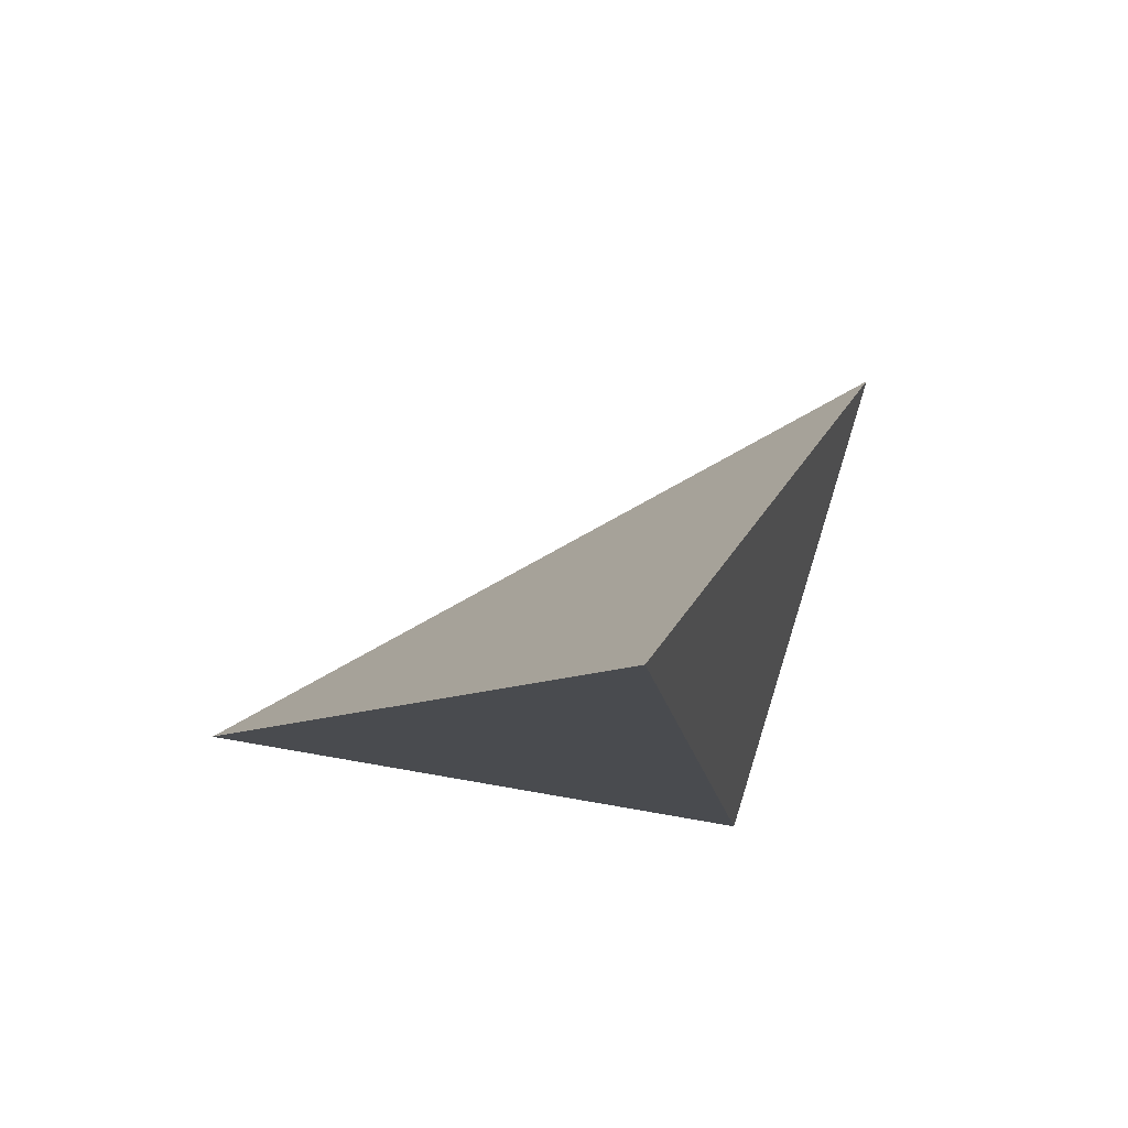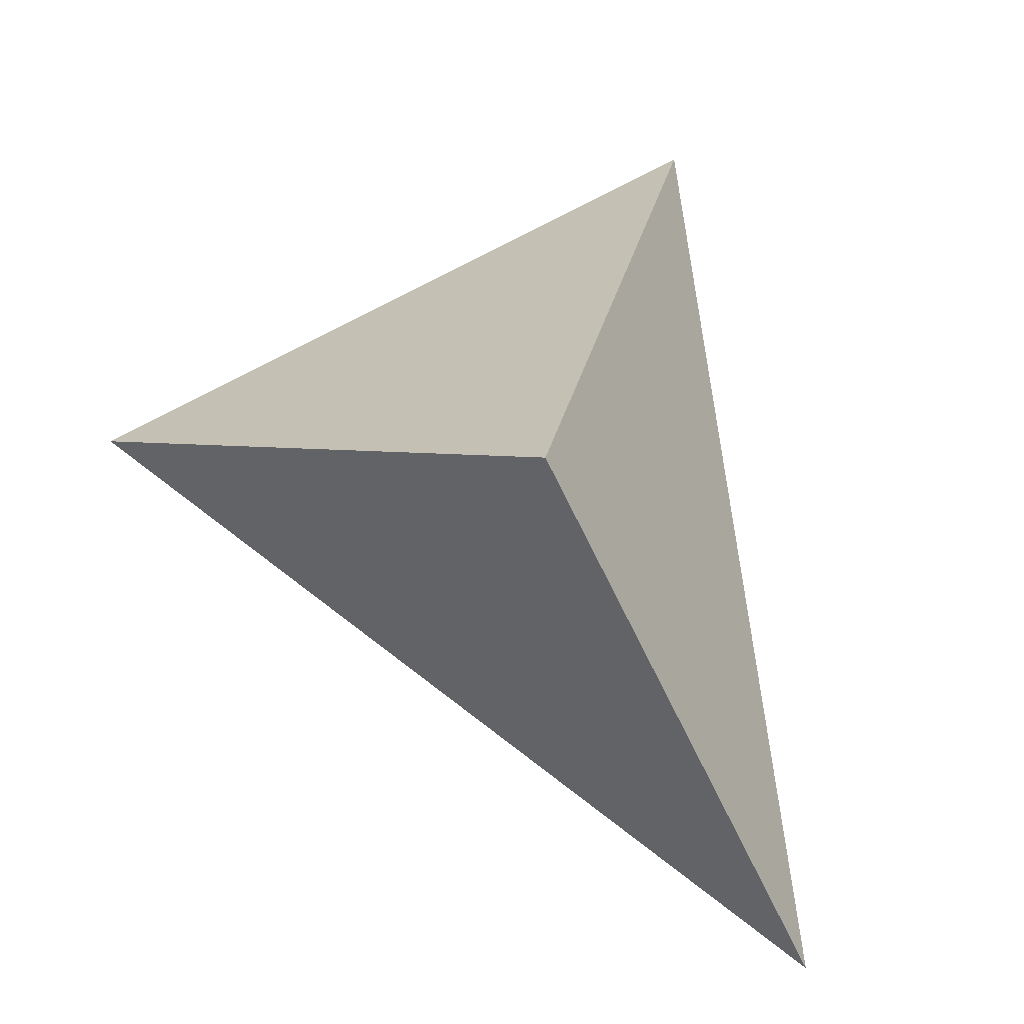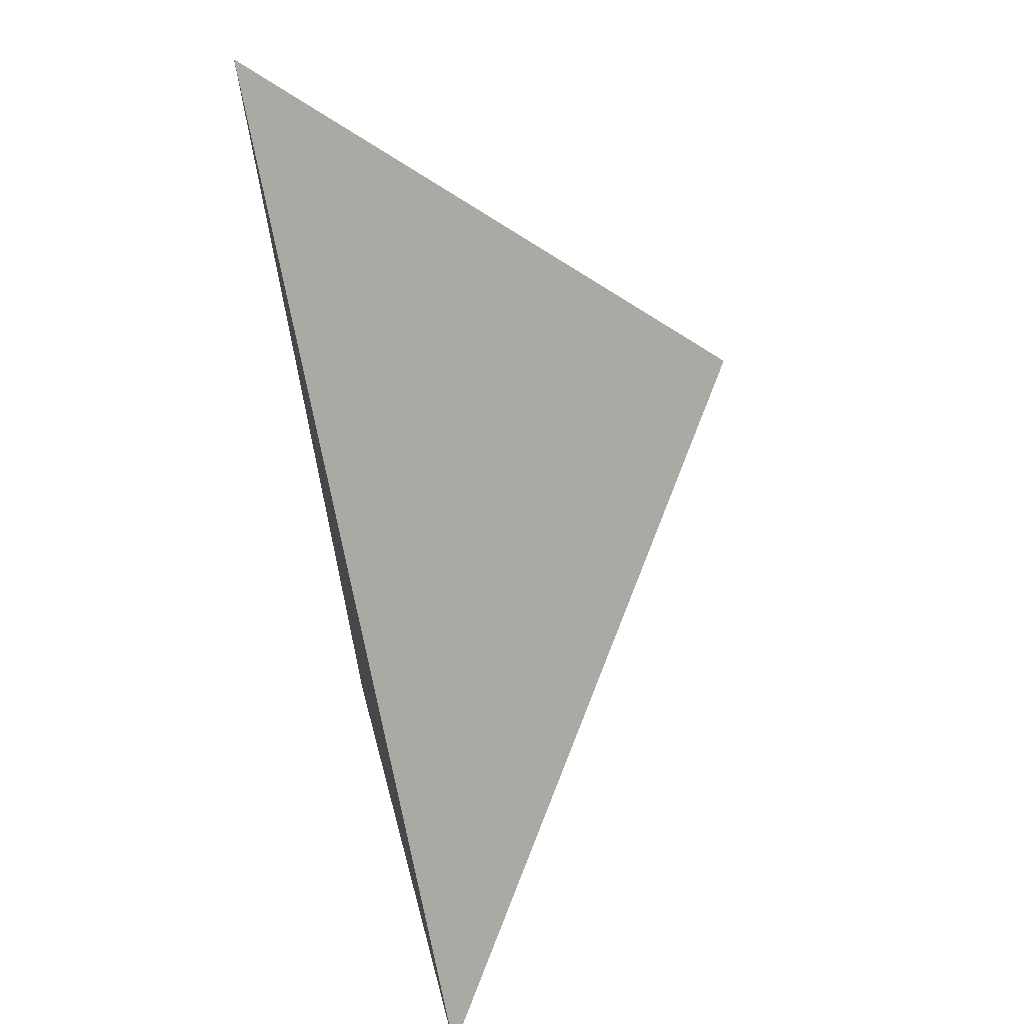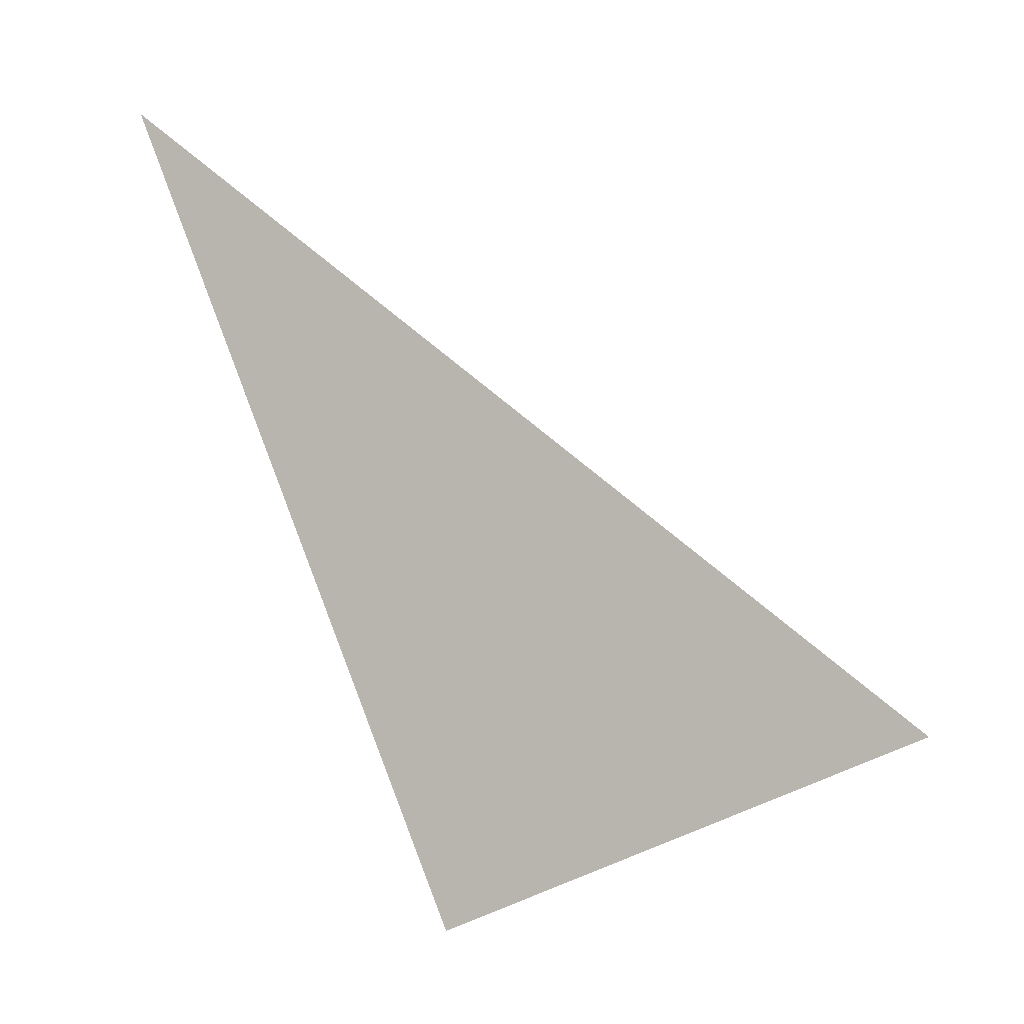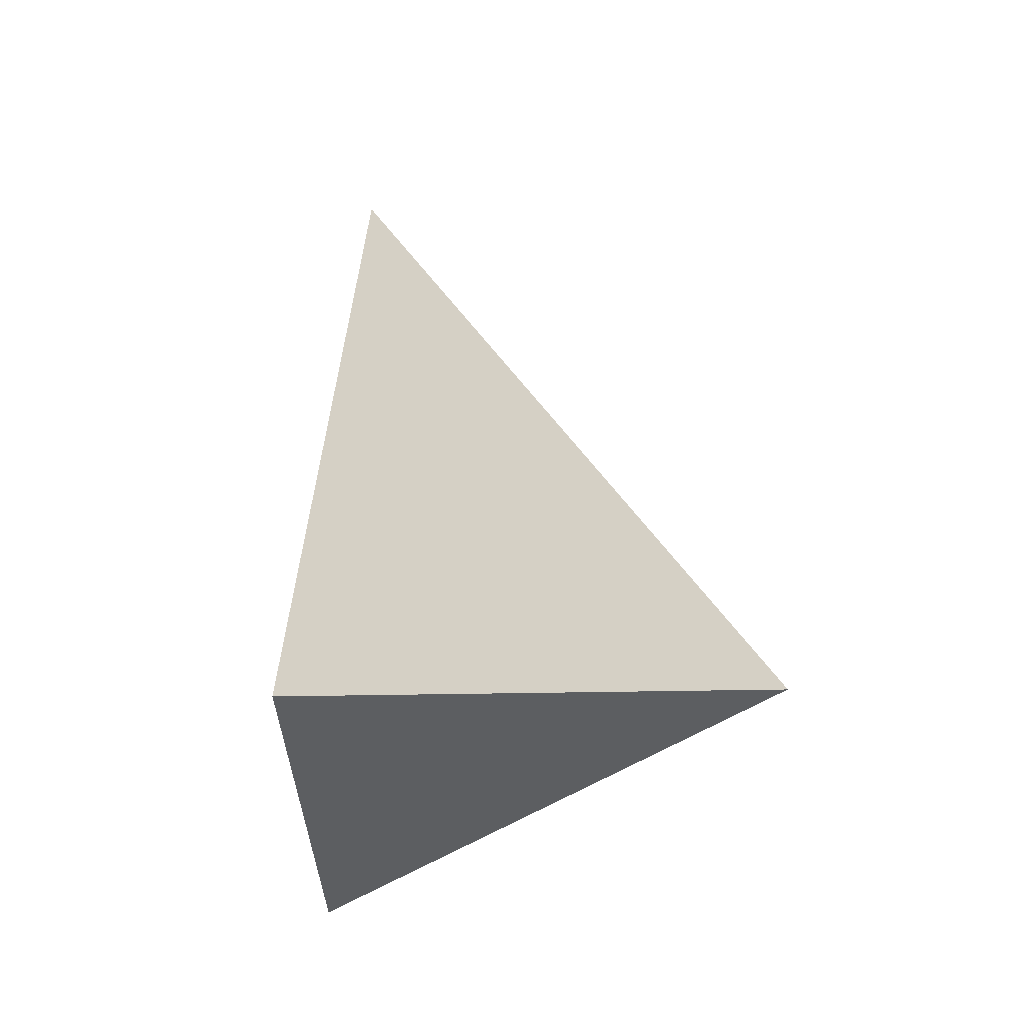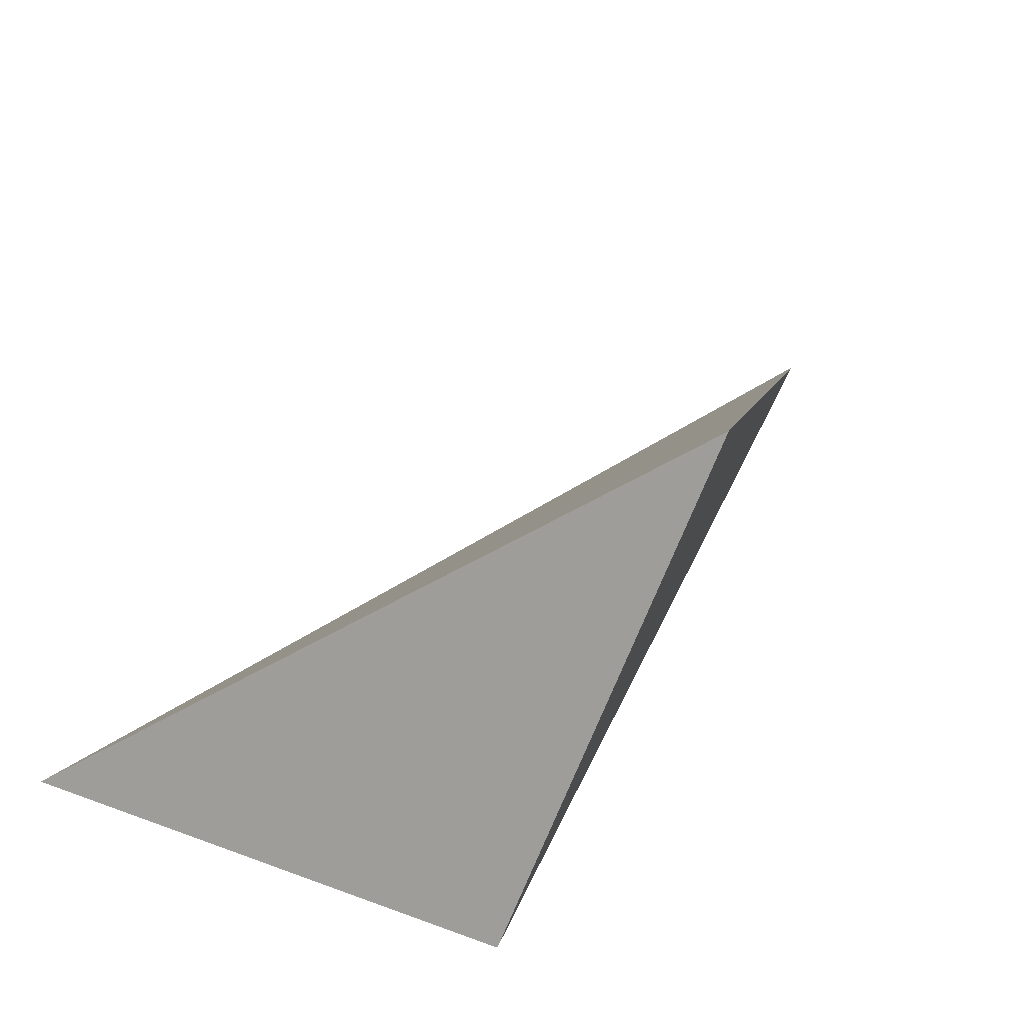
<metadata>
{"format":"obj","ext":"obj","renderer":"f3d","projection":"perspective","resolution":1024,"background":"white","views":[{"elev":54.8,"azim":177.6,"up":"+Z"},{"elev":1.7,"azim":-160.1,"up":"+Y"},{"elev":67.8,"azim":-35.5,"up":"+Z"},{"elev":-2.6,"azim":-88.0,"up":"+Z"},{"elev":-7.3,"azim":-19.4,"up":"+Z"},{"elev":-42.9,"azim":67.7,"up":"+Z"}]}
</metadata>
<code>
v -0.4665 3.106 0.2309
v -0.203 3.772 0.7759
v 0.1367 3.499 0.2675
v -0.319 3.488 0.06198
f 2 1 3
f 3 1 4
f 4 1 2
f 4 2 3

</code>
